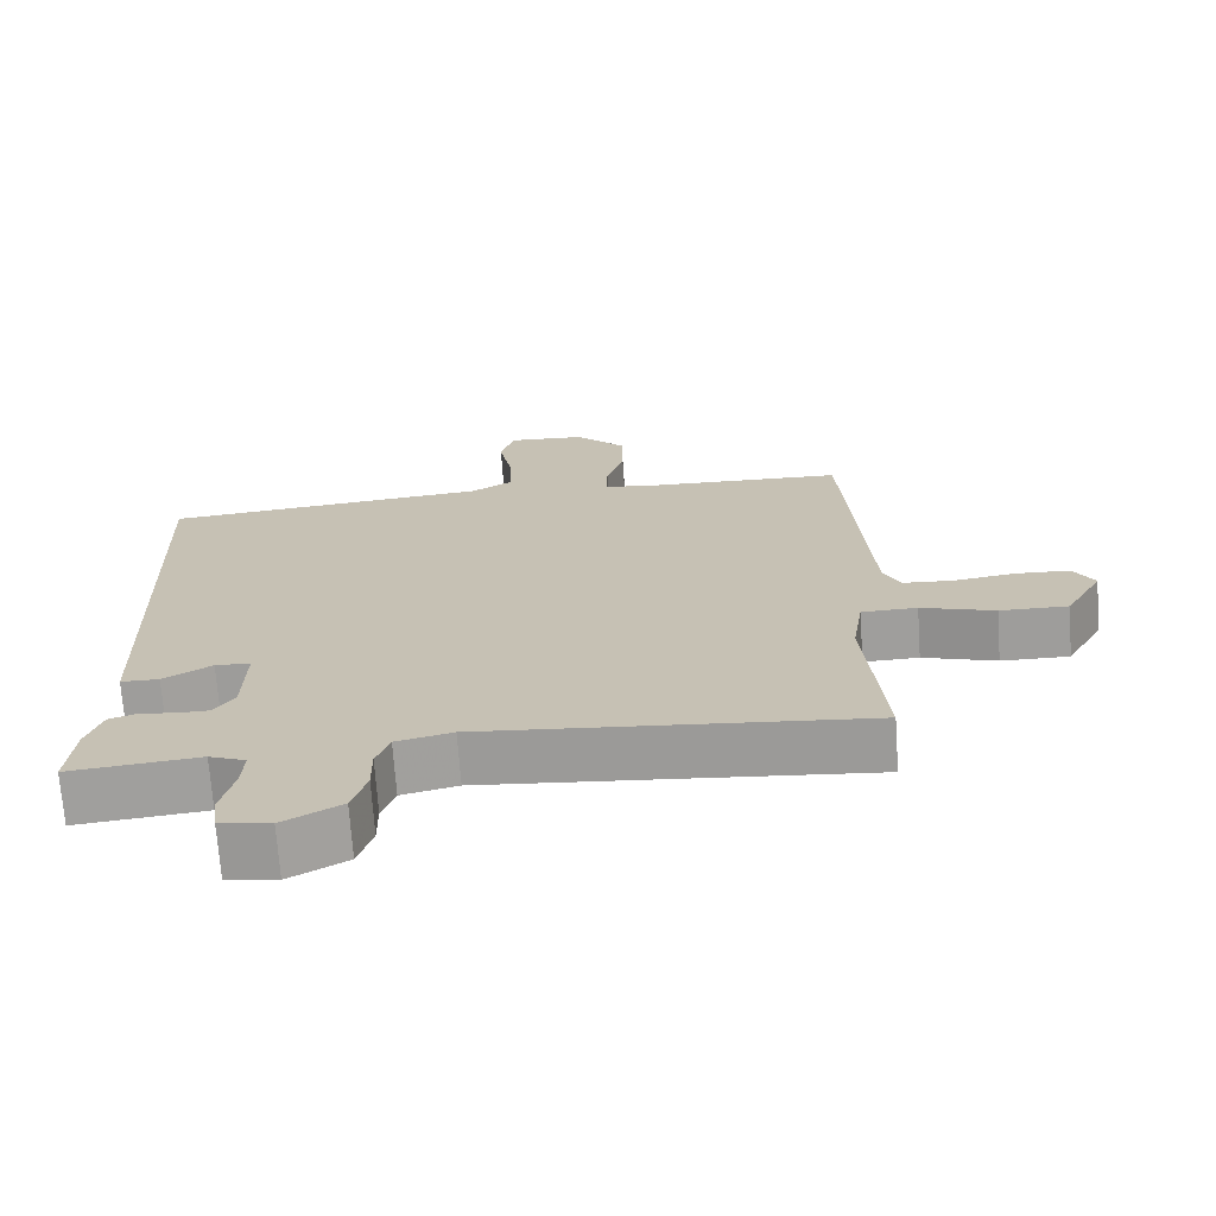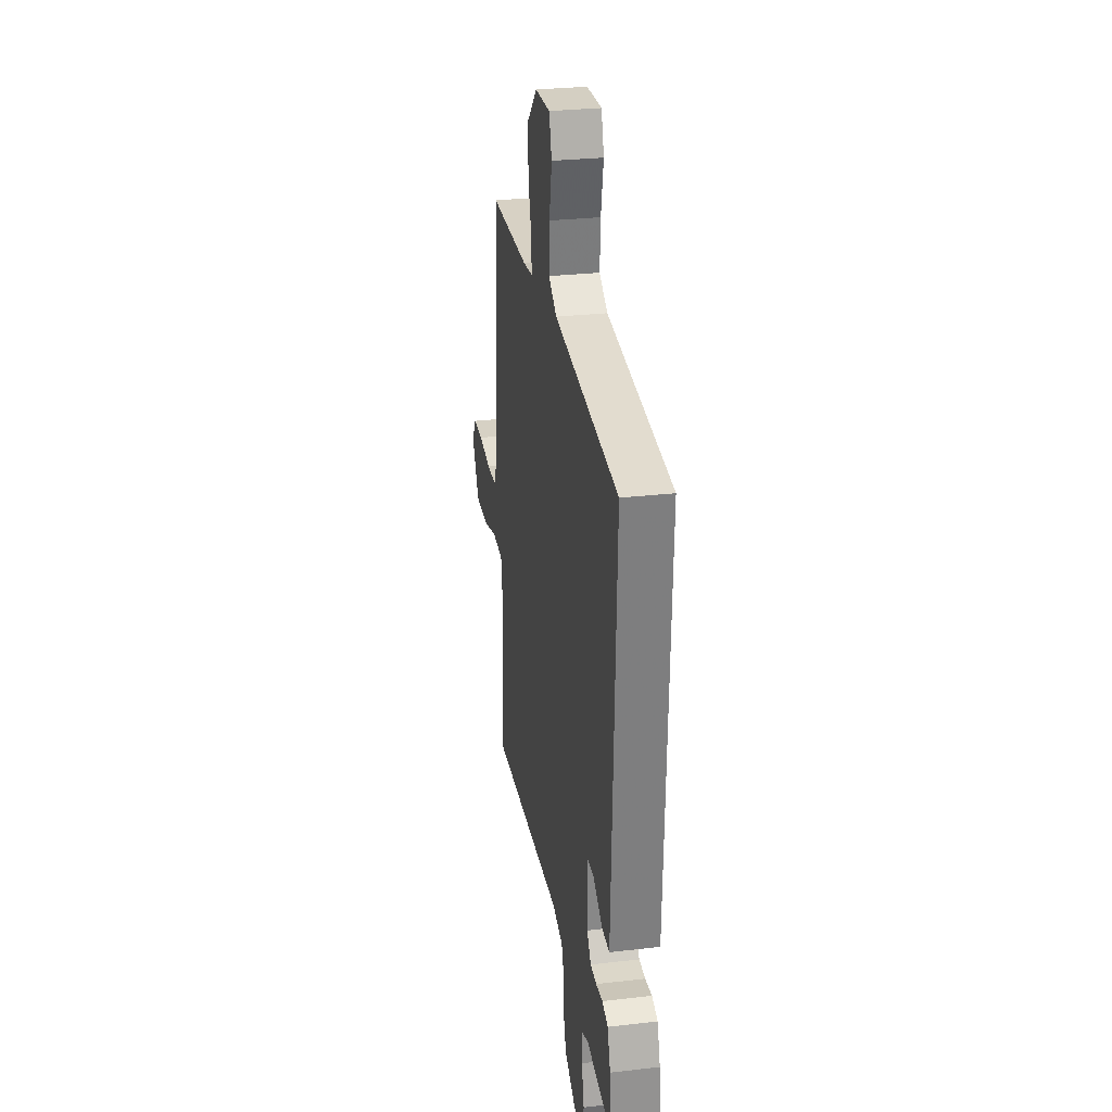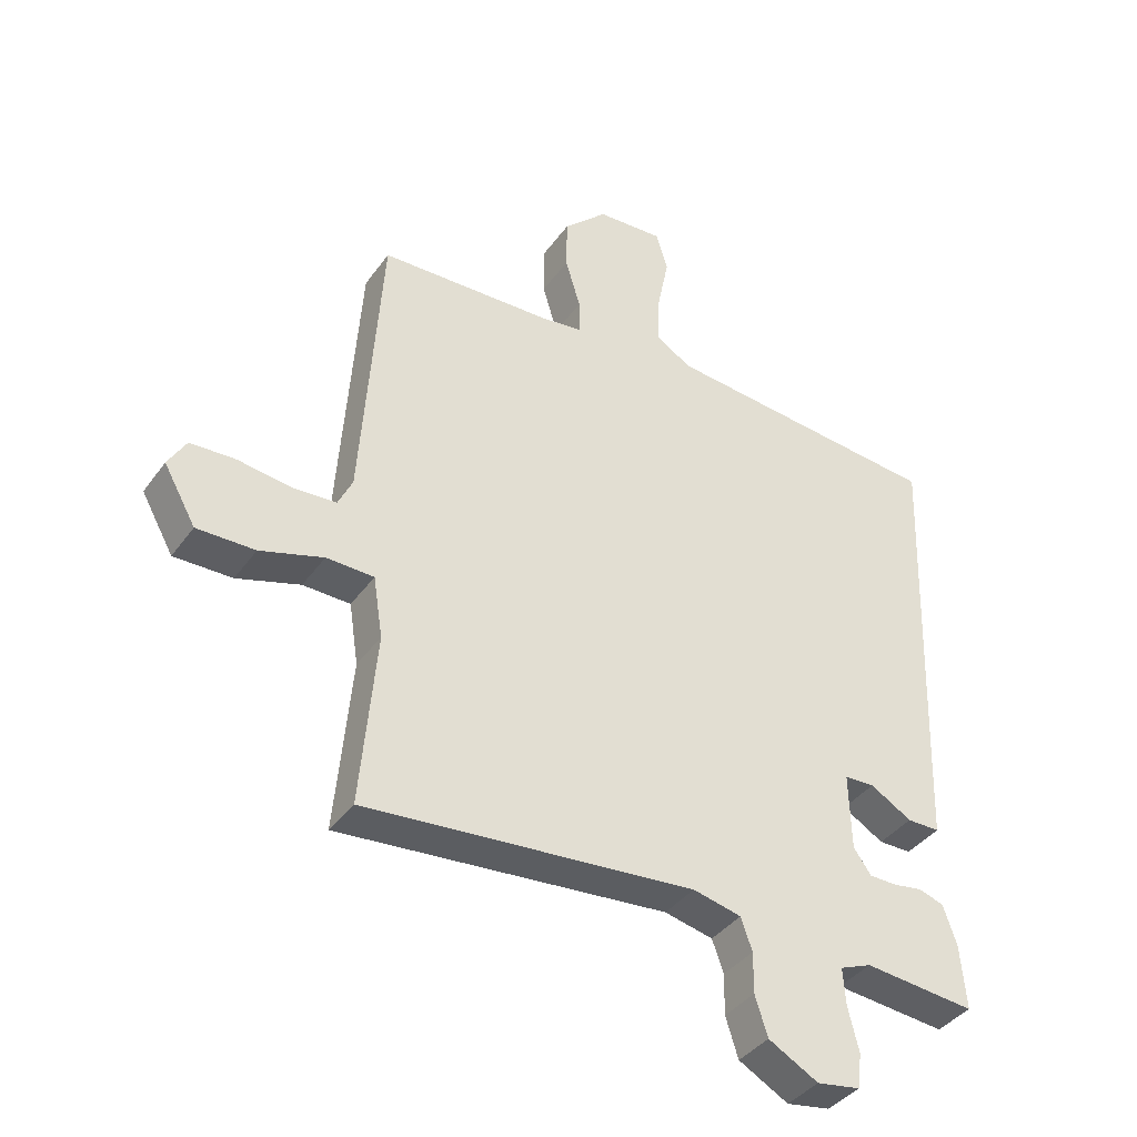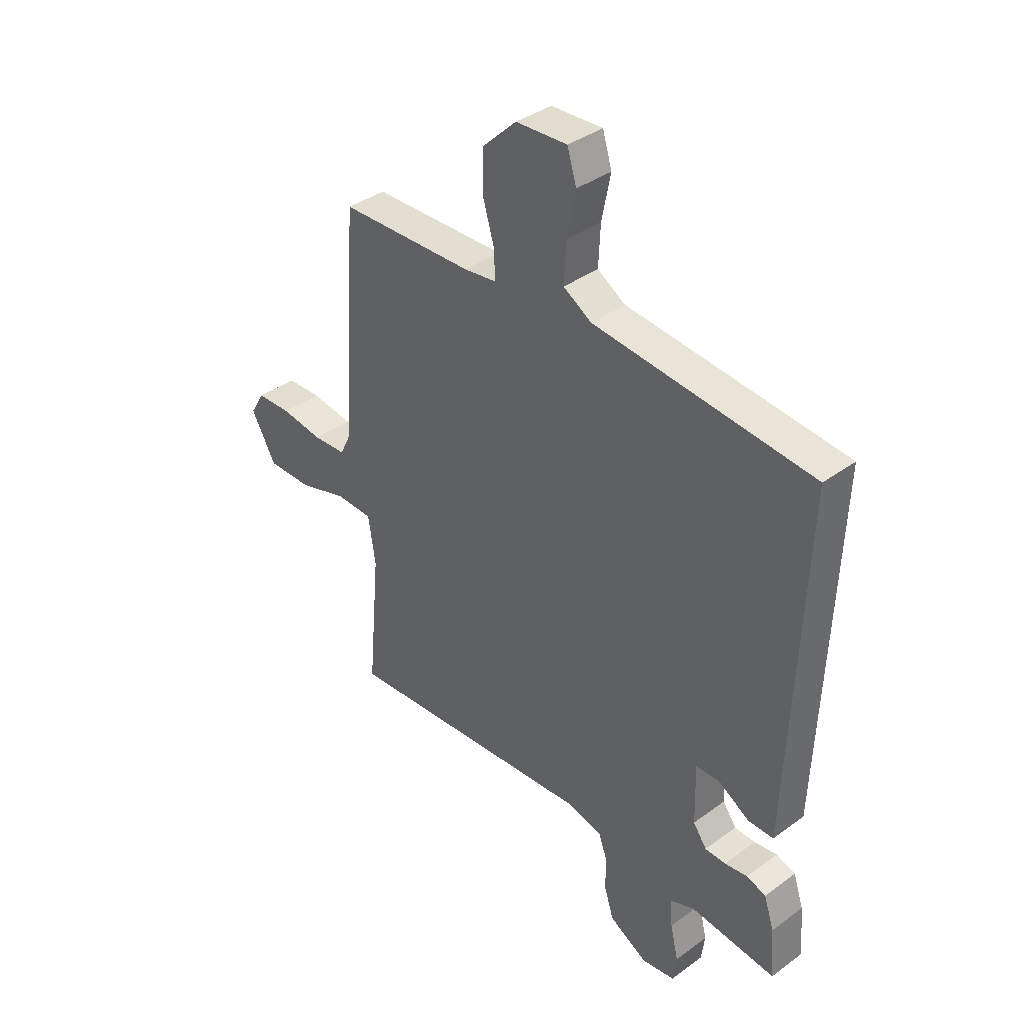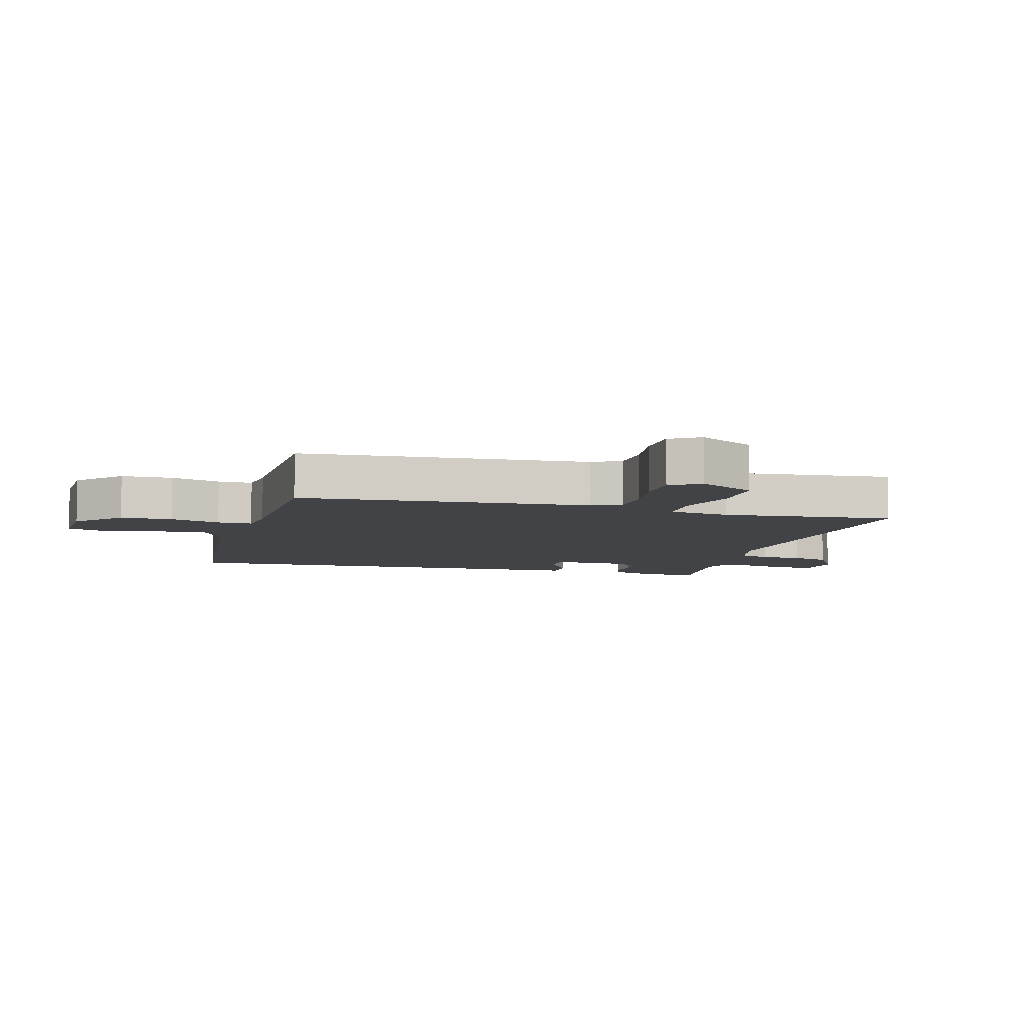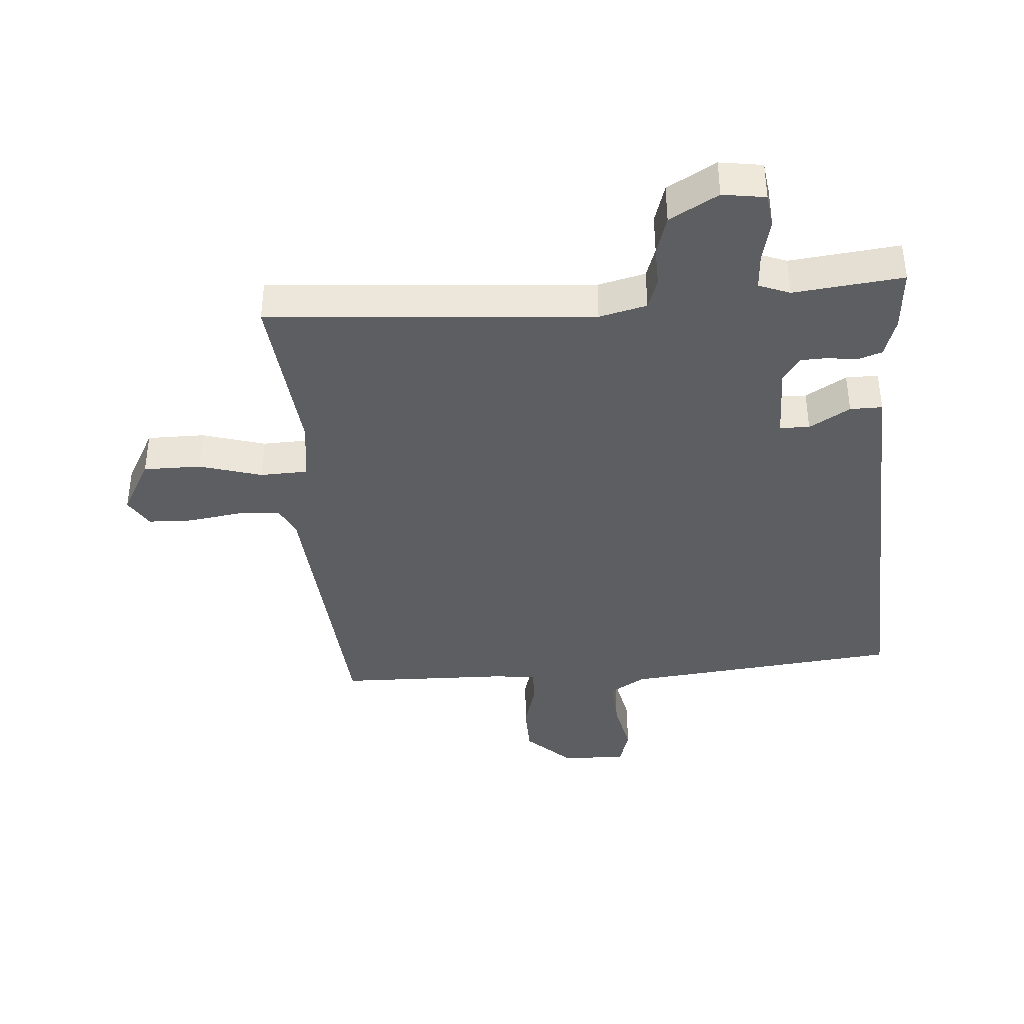
<metadata>
{"format":"obj","ext":"obj","renderer":"f3d","projection":"perspective","resolution":1024,"background":"white","views":[{"elev":-70.6,"azim":4.0,"up":"+Z"},{"elev":29.0,"azim":-99.7,"up":"+Z"},{"elev":-38.9,"azim":148.2,"up":"+Z"},{"elev":37.8,"azim":-132.9,"up":"+Z"},{"elev":-7.3,"azim":75.1,"up":"+Y"},{"elev":-39.0,"azim":-175.0,"up":"+Y"}]}
</metadata>
<code>
v -0.5 0.07 0.5
v -0.051 0.07 0.543
v 0.007 0.07 0.578
v 0.003 0.07 0.66
v -0.015 0.07 0.751
v 0.004 0.07 0.813
v 0.11 0.07 0.807
v 0.18 0.07 0.739
v 0.181 0.07 0.655
v 0.157 0.07 0.574
v 0.156 0.07 0.518
v 0.223 0.07 0.509
v 0.5 0.07 0.5
v 0.532 0.07 0.03
v 0.555 0.07 -0.018
v 0.624 0.07 -0.022
v 0.71 0.07 -0.01
v 0.782 0.07 -0.013
v 0.811 0.07 -0.062
v 0.76 0.07 -0.153
v 0.667 0.07 -0.152
v 0.566 0.07 -0.121
v 0.49 0.07 -0.123
v 0.475 0.07 -0.221
v 0.5 0.07 -0.5
v -0.025 0.07 -0.455
v -0.102 0.07 -0.473
v -0.12 0.07 -0.524
v -0.119 0.07 -0.589
v -0.139 0.07 -0.652
v -0.218 0.07 -0.696
v -0.287 0.07 -0.685
v -0.294 0.07 -0.63
v -0.277 0.07 -0.56
v -0.273 0.07 -0.502
v -0.323 0.07 -0.482
v -0.5 0.07 -0.5
v -0.491 0.07 -0.398
v -0.47 0.07 -0.335
v -0.43 0.07 -0.322
v -0.383 0.07 -0.329
v -0.34 0.07 -0.328
v -0.312 0.07 -0.289
v -0.309 0.07 -0.166
v -0.357 0.07 -0.164
v -0.423 0.07 -0.203
v -0.475 0.07 -0.203
v -0.479 0.07 -0.086
v -0.5 0 0.5
v -0.051 0 0.543
v 0.007 0 0.578
v 0.003 0 0.66
v -0.015 0 0.751
v 0.004 0 0.813
v 0.11 0 0.807
v 0.18 0 0.739
v 0.181 0 0.655
v 0.157 0 0.574
v 0.156 0 0.518
v 0.223 0 0.509
v 0.5 0 0.5
v 0.532 0 0.03
v 0.555 0 -0.018
v 0.624 0 -0.022
v 0.71 0 -0.01
v 0.782 0 -0.013
v 0.811 0 -0.062
v 0.76 0 -0.153
v 0.667 0 -0.152
v 0.566 0 -0.121
v 0.49 0 -0.123
v 0.475 0 -0.221
v 0.5 0 -0.5
v -0.025 0 -0.455
v -0.102 0 -0.473
v -0.12 0 -0.524
v -0.119 0 -0.589
v -0.139 0 -0.652
v -0.218 0 -0.696
v -0.287 0 -0.685
v -0.294 0 -0.63
v -0.277 0 -0.56
v -0.273 0 -0.502
v -0.323 0 -0.482
v -0.5 0 -0.5
v -0.491 0 -0.398
v -0.47 0 -0.335
v -0.43 0 -0.322
v -0.383 0 -0.329
v -0.34 0 -0.328
v -0.312 0 -0.289
v -0.309 0 -0.166
v -0.357 0 -0.164
v -0.423 0 -0.203
v -0.475 0 -0.203
v -0.479 0 -0.086
f 45 46 47 48
f 48 1 2
f 45 48 2
f 44 45 2
f 43 44 2 3
f 39 40 41
f 38 39 41
f 37 38 41
f 36 37 41
f 35 36 41 42
f 32 33 34
f 31 32 34
f 30 31 34
f 29 30 34
f 28 29 34
f 27 28 34 35
f 35 42 43
f 27 35 43
f 26 27 43
f 20 21 22
f 19 20 22
f 18 19 22
f 17 18 22
f 16 17 22
f 15 16 22 23
f 14 15 23
f 12 13 14 23
f 11 12 23 24
f 8 9 10
f 7 8 10
f 6 7 10
f 5 6 10
f 4 5 10
f 3 4 10 11
f 25 26 43
f 24 25 43
f 11 24 43
f 3 11 43
f 96 95 94 93
f 50 49 96
f 50 96 93
f 50 93 92
f 51 50 92 91
f 89 88 87
f 89 87 86
f 89 86 85
f 89 85 84
f 90 89 84 83
f 82 81 80
f 82 80 79
f 82 79 78
f 82 78 77
f 82 77 76
f 83 82 76 75
f 91 90 83
f 91 83 75
f 91 75 74
f 70 69 68
f 70 68 67
f 70 67 66
f 70 66 65
f 70 65 64
f 71 70 64 63
f 71 63 62
f 71 62 61 60
f 72 71 60 59
f 58 57 56
f 58 56 55
f 58 55 54
f 58 54 53
f 58 53 52
f 59 58 52 51
f 91 74 73
f 91 73 72
f 91 72 59
f 91 59 51
f 1 49 50 2
f 2 50 51 3
f 3 51 52 4
f 4 52 53 5
f 5 53 54 6
f 6 54 55 7
f 7 55 56 8
f 8 56 57 9
f 9 57 58 10
f 10 58 59 11
f 11 59 60 12
f 12 60 61 13
f 13 61 62 14
f 14 62 63 15
f 15 63 64 16
f 16 64 65 17
f 17 65 66 18
f 18 66 67 19
f 19 67 68 20
f 20 68 69 21
f 21 69 70 22
f 22 70 71 23
f 23 71 72 24
f 24 72 73 25
f 25 73 74 26
f 26 74 75 27
f 27 75 76 28
f 28 76 77 29
f 29 77 78 30
f 30 78 79 31
f 31 79 80 32
f 32 80 81 33
f 33 81 82 34
f 34 82 83 35
f 35 83 84 36
f 36 84 85 37
f 37 85 86 38
f 38 86 87 39
f 39 87 88 40
f 40 88 89 41
f 41 89 90 42
f 42 90 91 43
f 43 91 92 44
f 44 92 93 45
f 45 93 94 46
f 46 94 95 47
f 47 95 96 48
f 48 96 49 1

</code>
